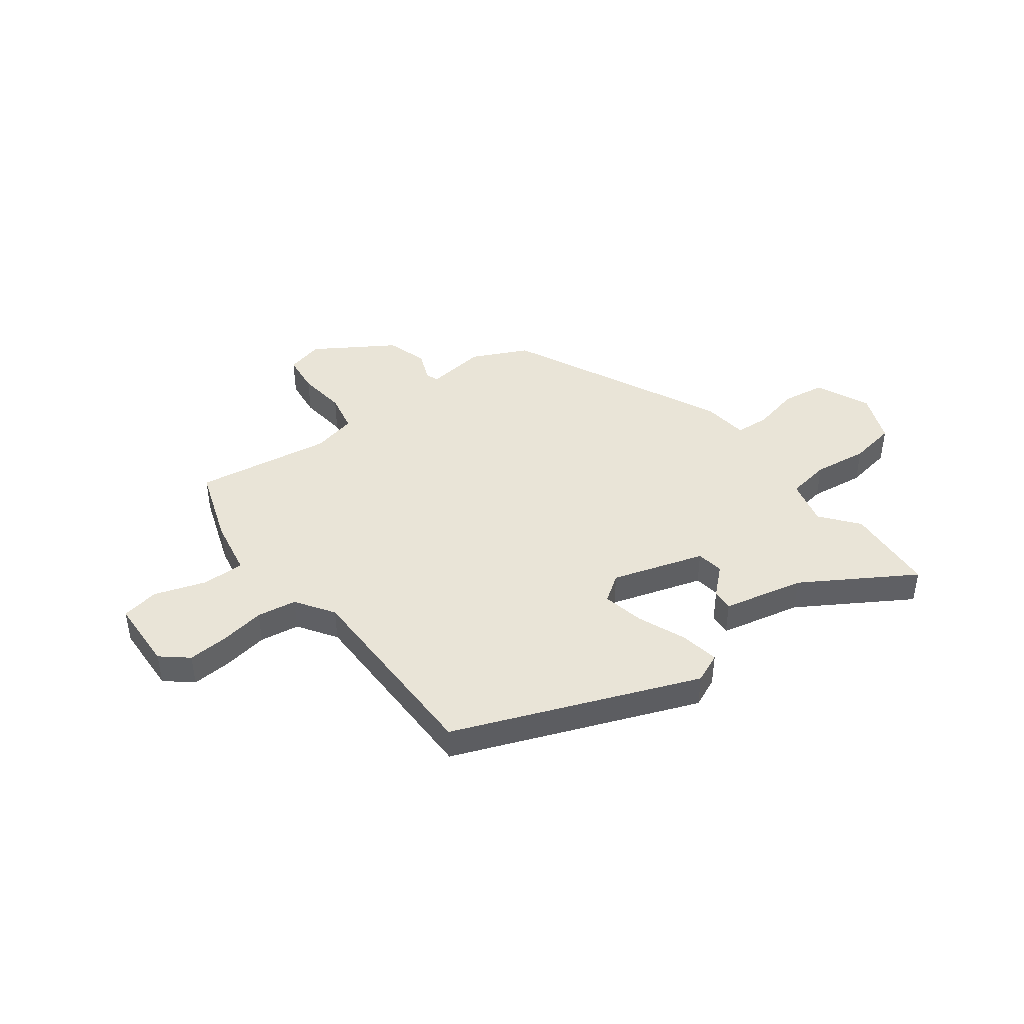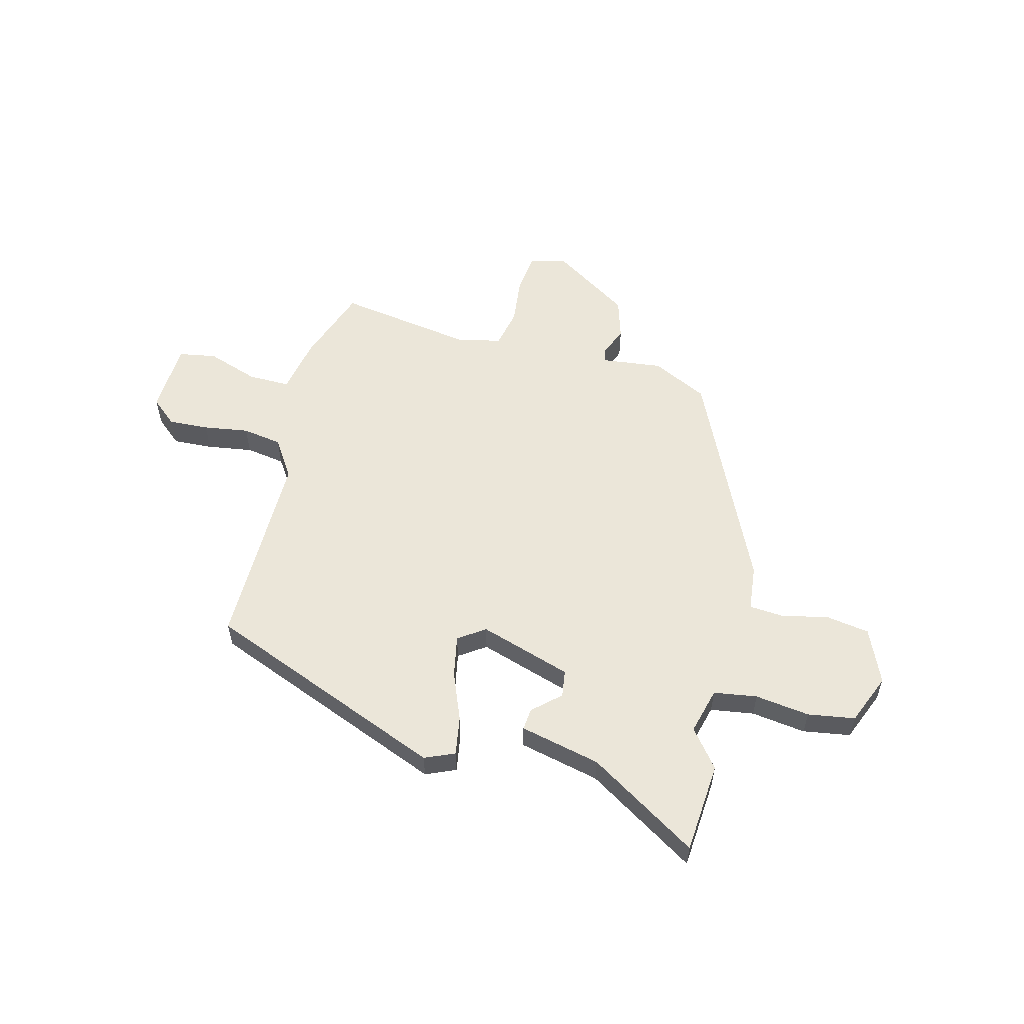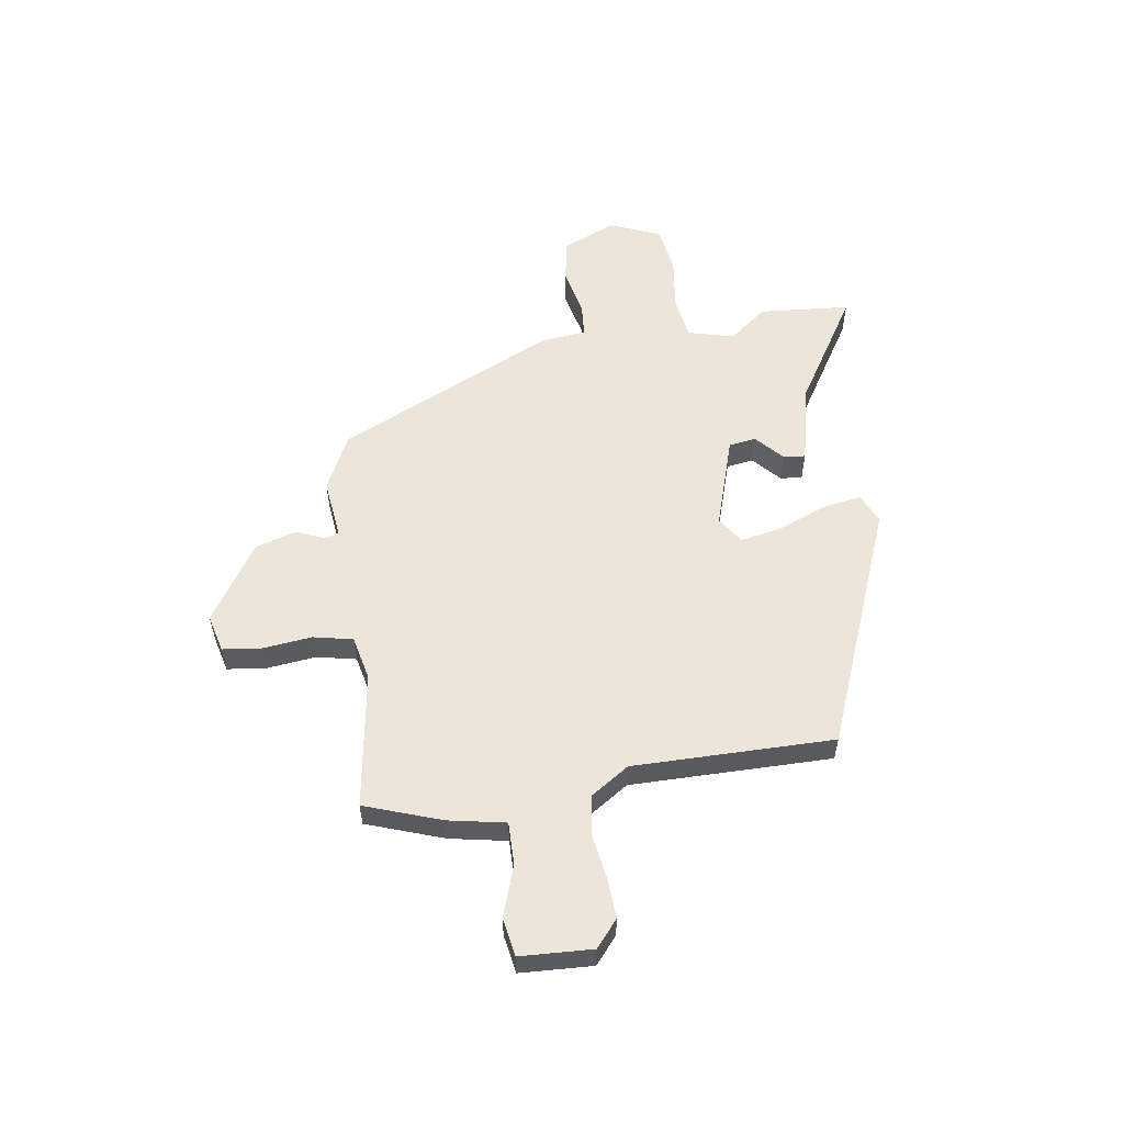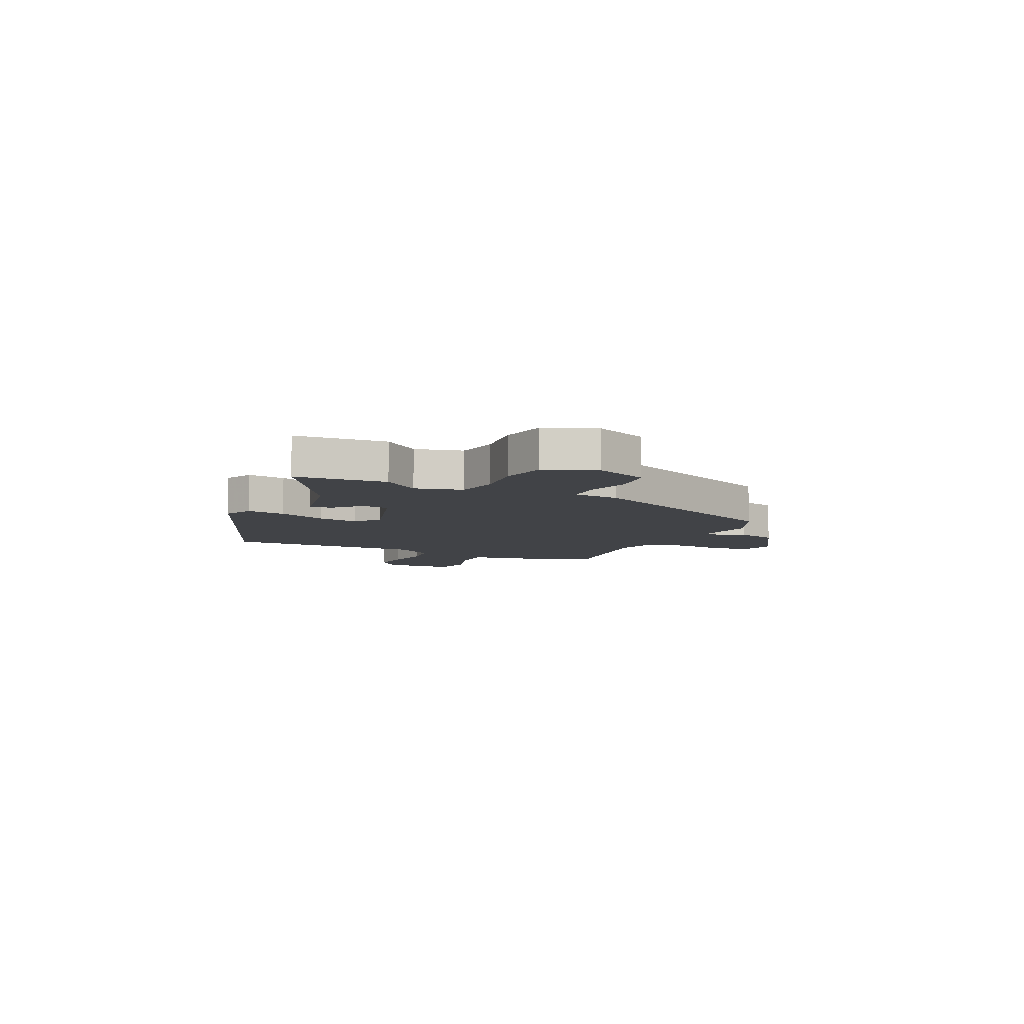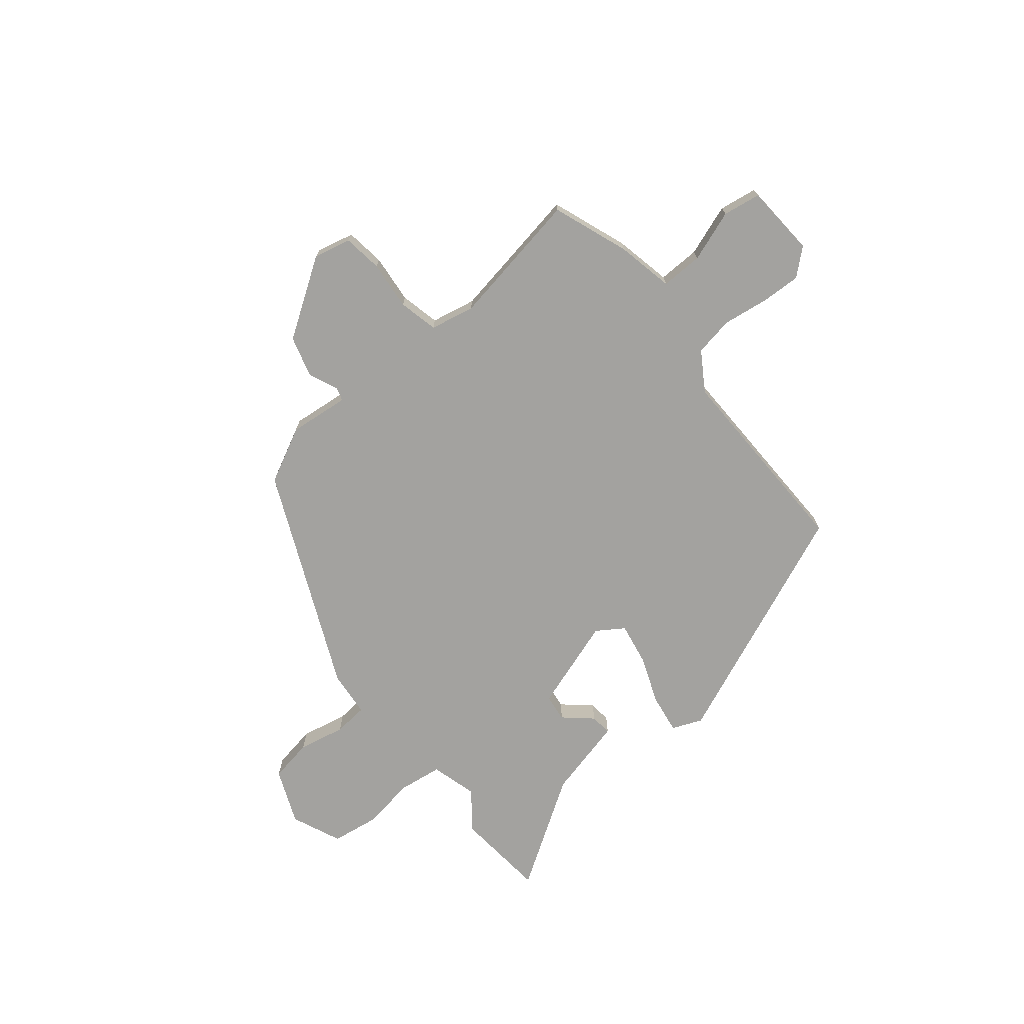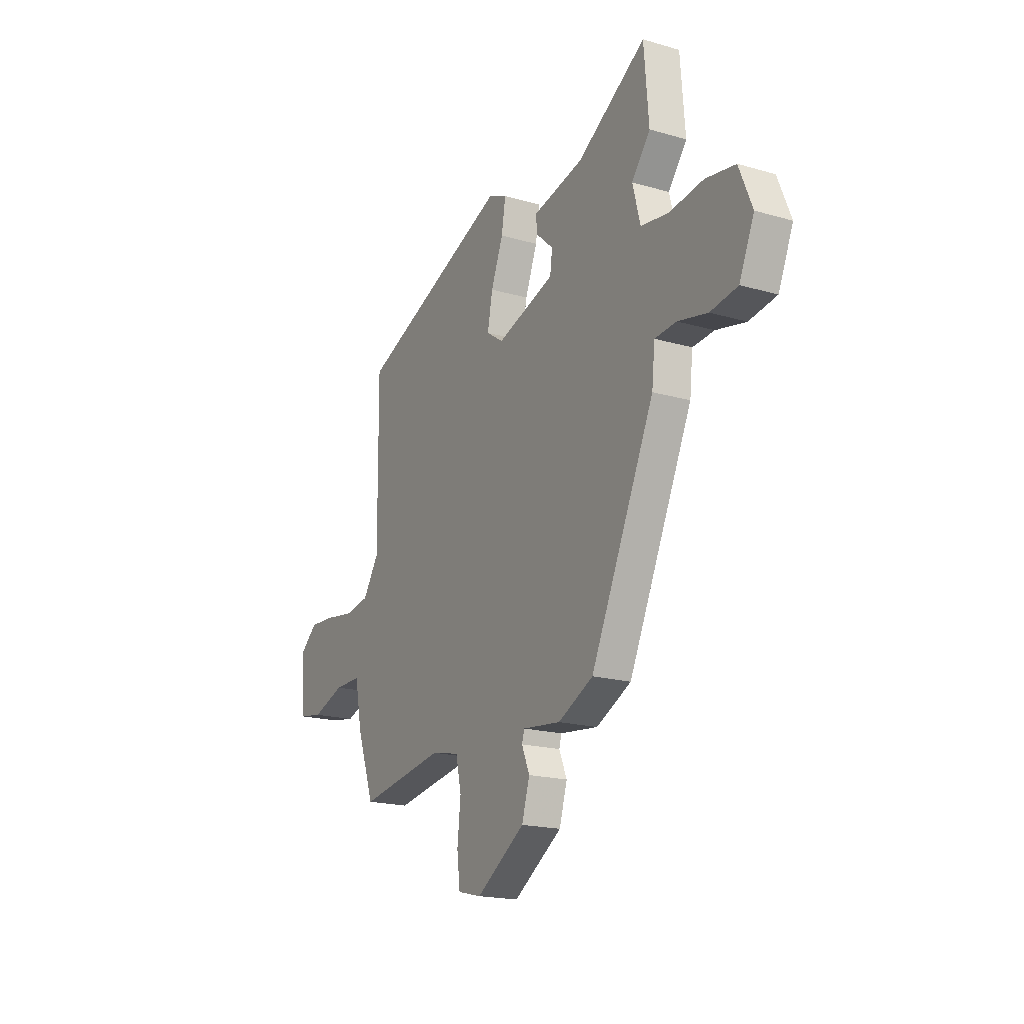
<metadata>
{"format":"obj","ext":"obj","renderer":"f3d","projection":"perspective","resolution":1024,"background":"white","views":[{"elev":43.4,"azim":-37.5,"up":"+Y"},{"elev":56.3,"azim":14.3,"up":"+Y"},{"elev":56.2,"azim":-98.7,"up":"+Y"},{"elev":-7.3,"azim":64.0,"up":"+Y"},{"elev":-72.5,"azim":-140.2,"up":"+Y"},{"elev":-18.7,"azim":61.0,"up":"+Z"}]}
</metadata>
<code>
v 0.493 0.07 0.584
v 0.507 0.07 0.413
v 0.452 0.07 0.343
v 0.475 0.07 0.256
v 0.556 0.07 0.244
v 0.658 0.07 0.258
v 0.746 0.07 0.244
v 0.785 0.07 0.15
v 0.741 0.07 0.048
v 0.66 0.07 0.035
v 0.572 0.07 0.054
v 0.508 0.07 0.049
v 0.499 0.07 -0.037
v 0.31 0.07 -0.446
v 0.206 0.07 -0.497
v 0.093 0.07 -0.484
v 0.086 0.07 -0.509
v 0.109 0.07 -0.564
v 0.086 0.07 -0.641
v -0.059 0.07 -0.735
v -0.129 0.07 -0.718
v -0.138 0.07 -0.644
v -0.128 0.07 -0.553
v -0.144 0.07 -0.479
v -0.227 0.07 -0.461
v -0.482 0.07 -0.502
v -0.533 0.07 -0.359
v -0.554 0.07 -0.252
v -0.633 0.07 -0.253
v -0.729 0.07 -0.286
v -0.8 0.07 -0.274
v -0.807 0.07 -0.139
v -0.758 0.07 -0.097
v -0.683 0.07 -0.101
v -0.598 0.07 -0.114
v -0.524 0.07 -0.102
v -0.477 0.07 -0.03
v -0.48 0.07 0.346
v -0.029 0.07 0.528
v 0.027 0.07 0.504
v 0.015 0.07 0.431
v -0.021 0.07 0.34
v -0.036 0.07 0.262
v 0.014 0.07 0.228
v 0.186 0.07 0.283
v 0.193 0.07 0.334
v 0.142 0.07 0.38
v 0.138 0.07 0.421
v 0.289 0.07 0.456
v 0.493 0 0.584
v 0.507 0 0.413
v 0.452 0 0.343
v 0.475 0 0.256
v 0.556 0 0.244
v 0.658 0 0.258
v 0.746 0 0.244
v 0.785 0 0.15
v 0.741 0 0.048
v 0.66 0 0.035
v 0.572 0 0.054
v 0.508 0 0.049
v 0.499 0 -0.037
v 0.31 0 -0.446
v 0.206 0 -0.497
v 0.093 0 -0.484
v 0.086 0 -0.509
v 0.109 0 -0.564
v 0.086 0 -0.641
v -0.059 0 -0.735
v -0.129 0 -0.718
v -0.138 0 -0.644
v -0.128 0 -0.553
v -0.144 0 -0.479
v -0.227 0 -0.461
v -0.482 0 -0.502
v -0.533 0 -0.359
v -0.554 0 -0.252
v -0.633 0 -0.253
v -0.729 0 -0.286
v -0.8 0 -0.274
v -0.807 0 -0.139
v -0.758 0 -0.097
v -0.683 0 -0.101
v -0.598 0 -0.114
v -0.524 0 -0.102
v -0.477 0 -0.03
v -0.48 0 0.346
v -0.029 0 0.528
v 0.027 0 0.504
v 0.015 0 0.431
v -0.021 0 0.34
v -0.036 0 0.262
v 0.014 0 0.228
v 0.186 0 0.283
v 0.193 0 0.334
v 0.142 0 0.38
v 0.138 0 0.421
v 0.289 0 0.456
f 46 47 48 49
f 1 2 3
f 49 1 3
f 46 49 3
f 45 46 3
f 44 45 3 4
f 40 41 42
f 39 40 42
f 38 39 42
f 37 38 42
f 36 37 42 43
f 33 34 35
f 32 33 35
f 31 32 35
f 30 31 35
f 29 30 35
f 28 29 35 36
f 36 43 44
f 28 36 44
f 27 28 44
f 26 27 44
f 25 26 44
f 21 22 23
f 20 21 23
f 19 20 23
f 18 19 23
f 17 18 23
f 16 17 23 24
f 14 15 16
f 13 14 16
f 12 13 16
f 44 4 5
f 25 44 5
f 24 25 5
f 16 24 5
f 12 16 5
f 8 9 10 11
f 8 11 12
f 7 8 12
f 6 7 12
f 5 6 12
f 98 97 96 95
f 52 51 50
f 52 50 98
f 52 98 95
f 52 95 94
f 53 52 94 93
f 91 90 89
f 91 89 88
f 91 88 87
f 91 87 86
f 92 91 86 85
f 84 83 82
f 84 82 81
f 84 81 80
f 84 80 79
f 84 79 78
f 85 84 78 77
f 93 92 85
f 93 85 77
f 93 77 76
f 93 76 75
f 93 75 74
f 72 71 70
f 72 70 69
f 72 69 68
f 72 68 67
f 72 67 66
f 73 72 66 65
f 65 64 63
f 65 63 62
f 65 62 61
f 54 53 93
f 54 93 74
f 54 74 73
f 54 73 65
f 54 65 61
f 60 59 58 57
f 61 60 57
f 61 57 56
f 61 56 55
f 61 55 54
f 1 50 51 2
f 2 51 52 3
f 3 52 53 4
f 4 53 54 5
f 5 54 55 6
f 6 55 56 7
f 7 56 57 8
f 8 57 58 9
f 9 58 59 10
f 10 59 60 11
f 11 60 61 12
f 12 61 62 13
f 13 62 63 14
f 14 63 64 15
f 15 64 65 16
f 16 65 66 17
f 17 66 67 18
f 18 67 68 19
f 19 68 69 20
f 20 69 70 21
f 21 70 71 22
f 22 71 72 23
f 23 72 73 24
f 24 73 74 25
f 25 74 75 26
f 26 75 76 27
f 27 76 77 28
f 28 77 78 29
f 29 78 79 30
f 30 79 80 31
f 31 80 81 32
f 32 81 82 33
f 33 82 83 34
f 34 83 84 35
f 35 84 85 36
f 36 85 86 37
f 37 86 87 38
f 38 87 88 39
f 39 88 89 40
f 40 89 90 41
f 41 90 91 42
f 42 91 92 43
f 43 92 93 44
f 44 93 94 45
f 45 94 95 46
f 46 95 96 47
f 47 96 97 48
f 48 97 98 49
f 49 98 50 1

</code>
